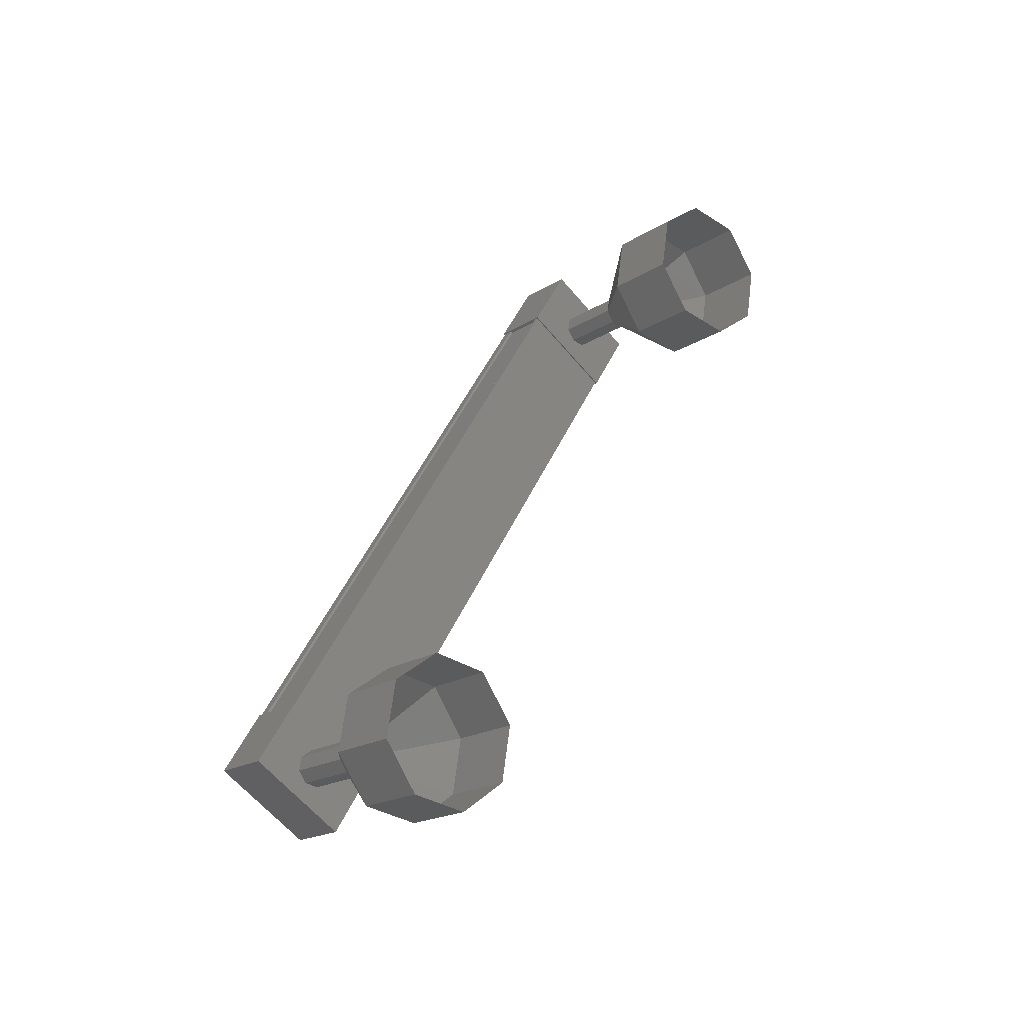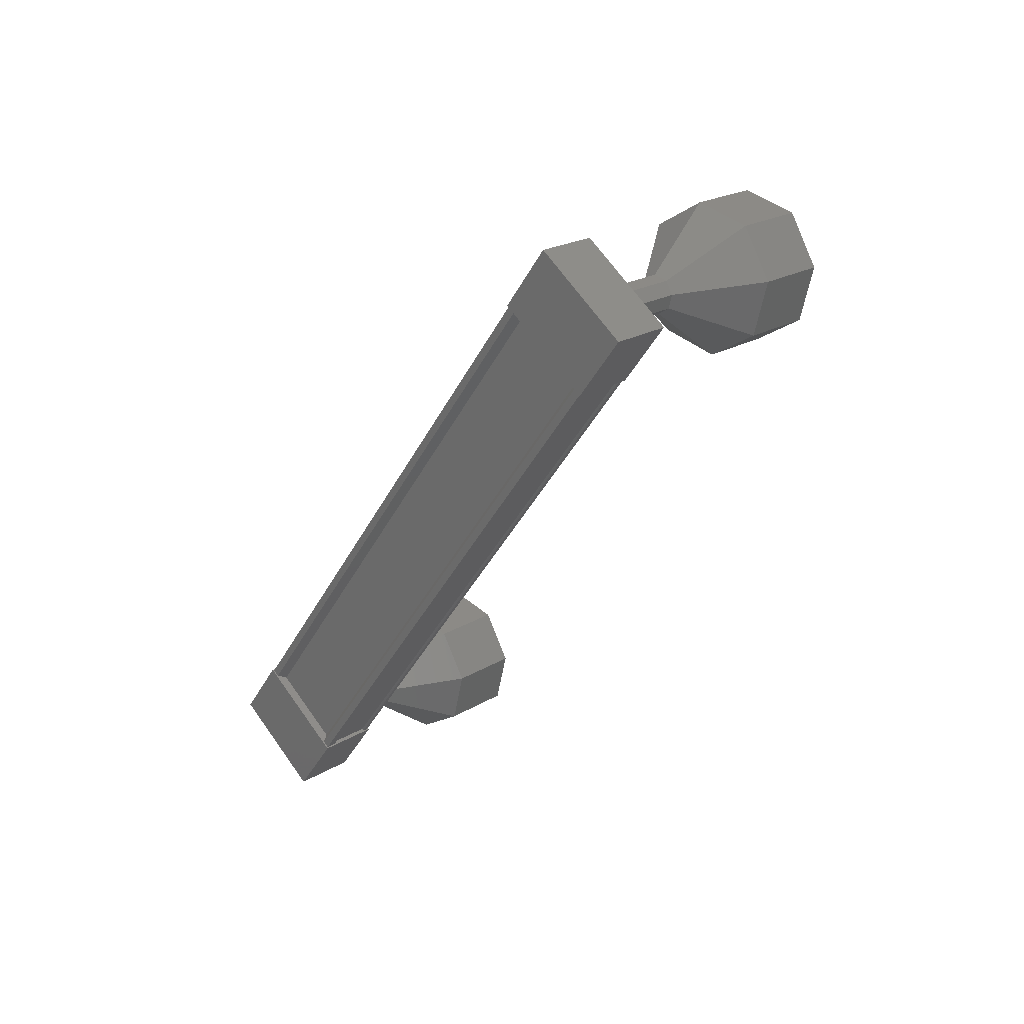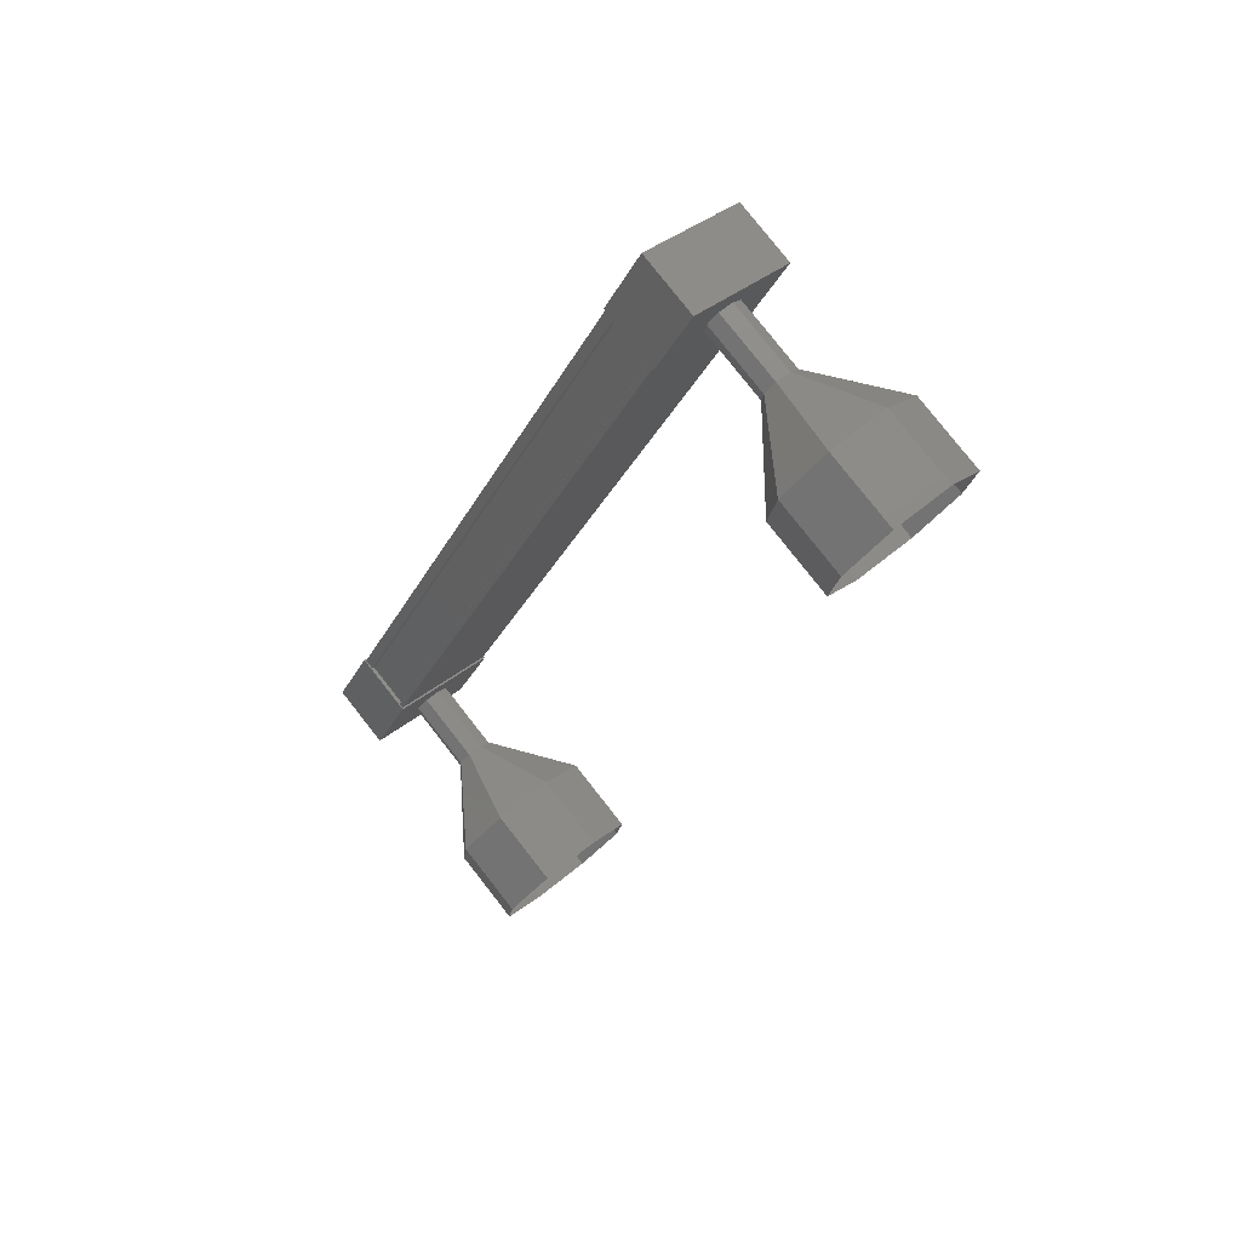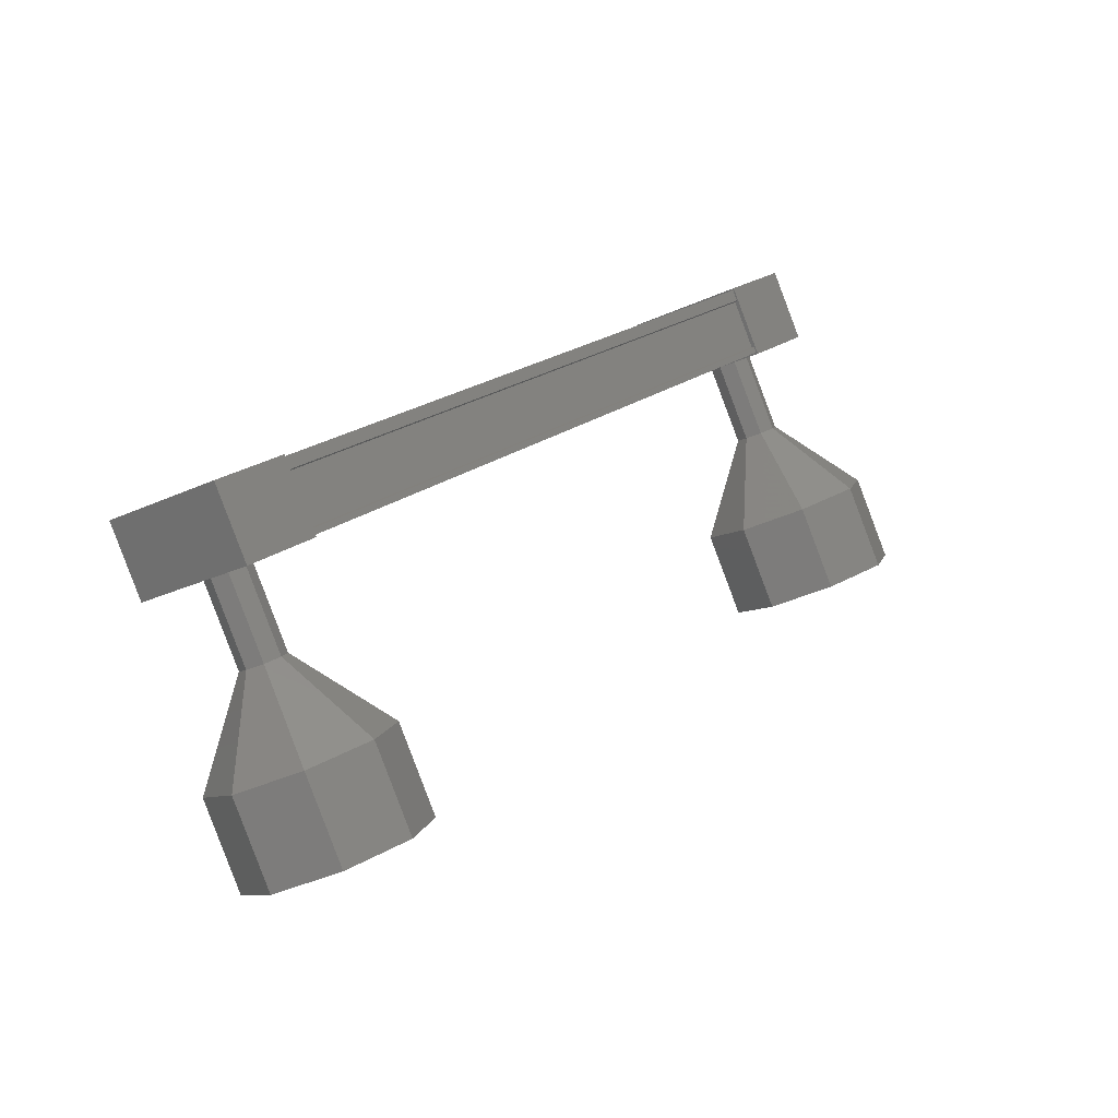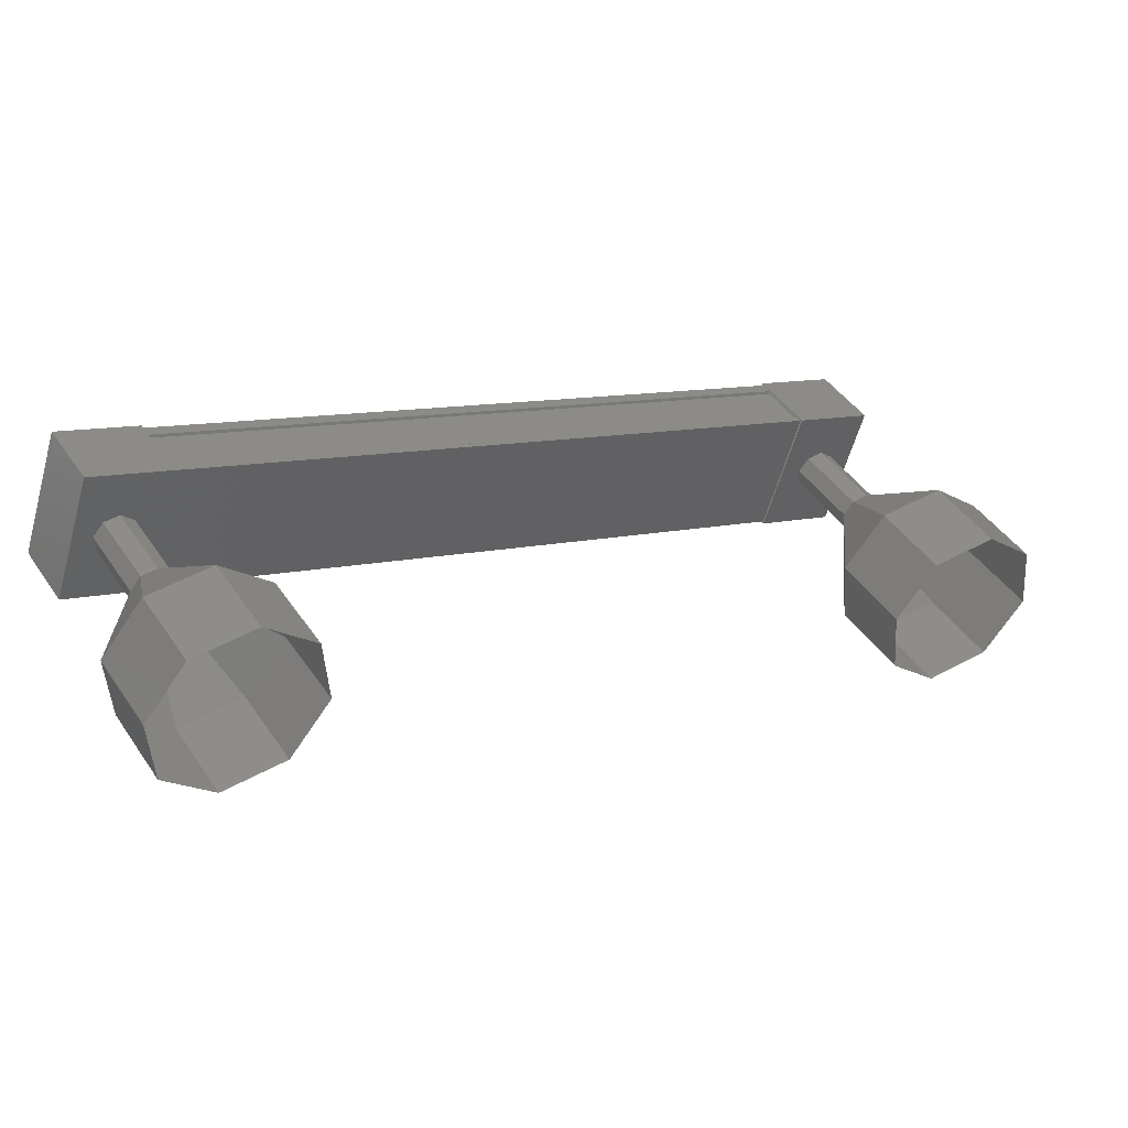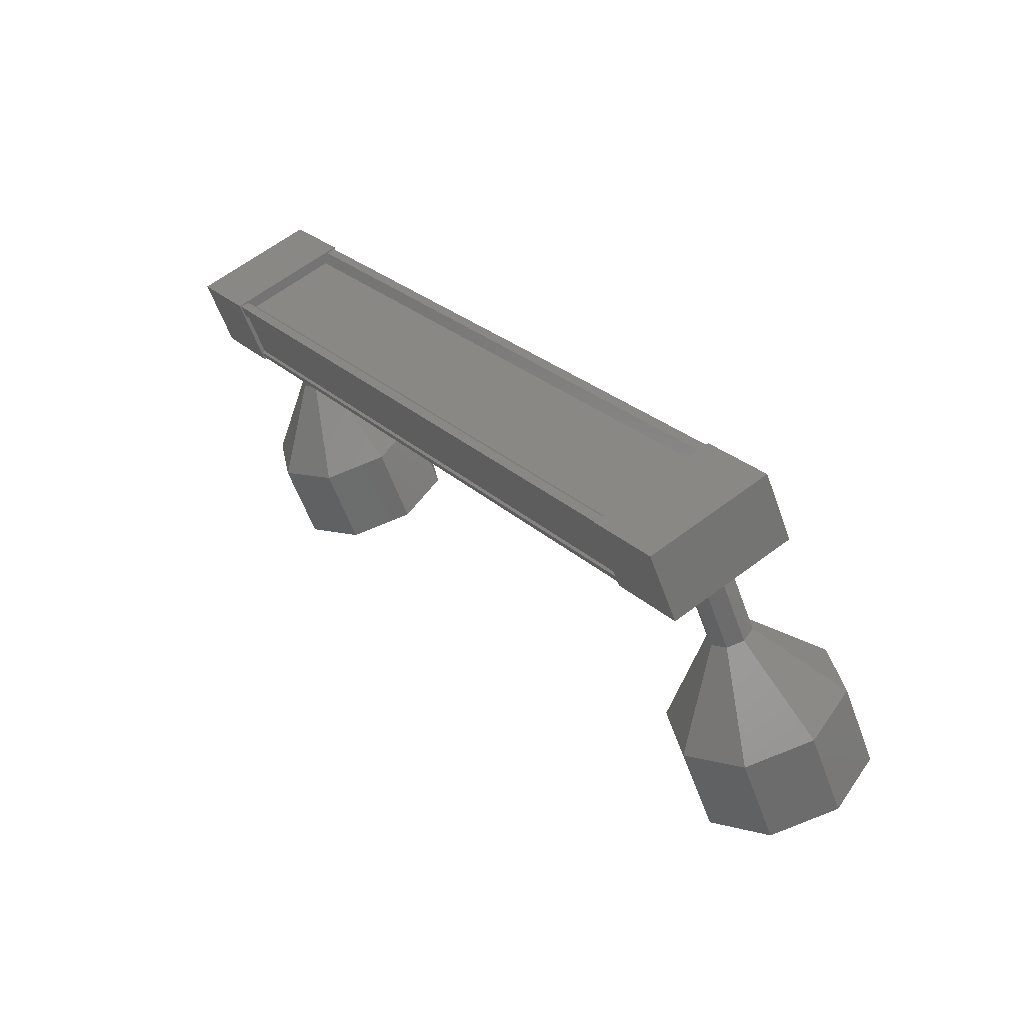
<metadata>
{"format":"stl","ext":"stl","renderer":"f3d","projection":"perspective","resolution":1024,"background":"white","views":[{"elev":-63.2,"azim":130.4,"up":"+Y"},{"elev":68.8,"azim":54.4,"up":"+Y"},{"elev":37.5,"azim":133.2,"up":"+Y"},{"elev":-20.7,"azim":-138.3,"up":"+Z"},{"elev":-57.6,"azim":-105.5,"up":"+Z"},{"elev":61.2,"azim":-37.9,"up":"+Z"}]}
</metadata>
<code>
# stl→obj: 111 verts, 152 faces
v -71.03 177.9 240.9
v -71.12 178 241
v -71.12 170.1 245.9
v -71.22 170.1 245.9
v -69.93 170.1 245.8
v -69.85 170.1 245.9
v -69.85 178 241
v -69.75 170.1 245.9
v -69.75 178 241
v -69.75 169.8 245.2
v -69.75 177.6 240.3
v -69.78 169.8 245.2
v -69.78 177.6 240.3
v -69.78 177.9 240.8
v -71.03 170.1 245.8
v -69.93 177.9 240.9
v -69.75 177.9 240.8
v -69.75 170.1 245.7
v -69.78 170.1 245.7
v -71.24 169.7 246.2
v -69.73 169.3 245.4
v -69.73 169.7 246.2
v -69.73 170.5 245.6
v -71.24 170.5 245.6
v -69.73 170.1 244.9
v -71.24 170.1 244.9
v -71.24 169.3 245.4
v -69.73 177.6 241.2
v -71.24 177.6 241.2
v -69.73 177.2 240.5
v -71.24 177.2 240.5
v -71.24 178 240
v -71.24 178.5 240.7
v -69.73 178.5 240.7
v -69.73 178 240
v -71.22 178 241
v -71.22 177.9 240.8
v -71.22 170.1 245.7
v -71.19 177.9 240.8
v -71.19 170.1 245.7
v -71.19 177.6 240.3
v -71.19 169.8 245.2
v -71.22 177.6 240.3
v -71.22 169.8 245.2
v -71.22 169.7 245.2
v -69.75 169.7 245.2
v -70.48 177.4 238.1
v -70.48 176.9 237.2
v -71.19 177.2 238.2
v -71.19 176.6 237.4
v -71.48 176.6 238.6
v -71.48 176 237.7
v -71.19 176 239
v -71.19 175.4 238.1
v -70.48 175.7 239.1
v -70.48 175.2 238.3
v -69.78 176 239
v -69.78 175.4 238.1
v -69.48 176.6 238.6
v -69.48 176 237.7
v -69.78 177.2 238.2
v -69.78 176.6 237.4
v -70.31 169 244.5
v -70.48 169.5 245.4
v -70.48 169 244.5
v -70.66 169.5 245.3
v -70.66 169 244.5
v -70.73 169.7 245.2
v -70.73 169.2 244.4
v -70.66 169.8 245.1
v -70.66 169.3 244.3
v -70.48 169.9 245.1
v -70.48 169.4 244.2
v -70.31 169.8 245.1
v -70.31 169.3 244.3
v -70.23 169.7 245.2
v -70.23 169.2 244.4
v -70.31 169.5 245.3
v -69.78 167.5 243.1
v -70.48 167.8 244.1
v -70.48 167.3 243.2
v -71.19 168 243.9
v -71.19 167.5 243.1
v -71.48 168.6 243.5
v -71.48 168.1 242.7
v -71.19 169.2 243.2
v -71.19 168.7 242.3
v -70.48 169.5 243
v -70.48 169 242.2
v -69.78 169.2 243.2
v -69.78 168.7 242.3
v -69.48 168.6 243.5
v -69.48 168.1 242.7
v -69.78 168 243.9
v -70.48 169.4 244.3
v -70.48 177.8 240.1
v -70.48 177.3 239.3
v -70.66 177.8 240.2
v -70.66 177.2 239.3
v -70.73 177.6 240.3
v -70.73 177.1 239.4
v -70.66 177.5 240.4
v -70.66 176.9 239.5
v -70.48 177.4 240.4
v -70.48 176.9 239.6
v -70.31 177.5 240.4
v -70.31 176.9 239.5
v -70.23 177.6 240.3
v -70.23 177.1 239.4
v -70.31 177.8 240.2
v -70.31 177.2 239.3
f 1 2 3
f 3 2 4
f 5 6 7
f 7 6 8
f 8 9 7
f 10 11 12
f 12 11 13
f 13 14 12
f 3 15 1
f 1 15 5
f 5 16 1
f 7 16 5
f 9 8 17
f 17 8 18
f 18 14 17
f 19 14 18
f 12 14 19
f 20 21 22
f 22 21 23
f 23 24 22
f 25 24 23
f 26 24 25
f 25 21 26
f 26 21 27
f 27 21 20
f 20 24 27
f 22 24 20
f 28 29 30
f 30 29 31
f 31 32 30
f 29 32 31
f 33 32 29
f 29 34 33
f 33 34 32
f 32 34 35
f 35 30 32
f 34 30 35
f 28 30 34
f 34 29 28
f 2 36 4
f 4 36 37
f 37 38 4
f 39 38 37
f 40 38 39
f 39 41 40
f 40 41 42
f 42 41 43
f 43 44 42
f 43 44 43
f 45 44 43
f 43 11 45
f 45 11 46
f 46 11 10
f 25 23 21
f 24 26 27
f 11 11 10
f 47 48 49
f 49 48 50
f 50 51 49
f 52 51 50
f 53 51 52
f 52 54 53
f 53 54 55
f 55 54 56
f 56 57 55
f 58 57 56
f 59 57 58
f 58 60 59
f 59 60 61
f 61 60 62
f 62 47 61
f 48 47 62
f 63 64 65
f 65 64 66
f 66 67 65
f 68 67 66
f 69 67 68
f 68 70 69
f 69 70 71
f 71 70 72
f 72 73 71
f 74 73 72
f 75 73 74
f 74 76 75
f 75 76 77
f 77 76 78
f 78 63 77
f 64 63 78
f 79 80 81
f 81 80 82
f 82 83 81
f 84 83 82
f 85 83 84
f 84 86 85
f 85 86 87
f 87 86 88
f 88 89 87
f 90 89 88
f 91 89 90
f 90 92 91
f 91 92 93
f 93 92 94
f 94 79 93
f 80 79 94
f 94 65 80
f 80 65 67
f 67 82 80
f 69 82 67
f 84 82 69
f 69 71 84
f 84 71 86
f 86 71 95
f 95 88 86
f 75 88 95
f 90 88 75
f 75 77 90
f 90 77 92
f 92 77 63
f 63 94 92
f 65 94 63
f 96 97 98
f 98 97 99
f 99 100 98
f 101 100 99
f 102 100 101
f 101 103 102
f 102 103 104
f 104 103 105
f 105 106 104
f 107 106 105
f 108 106 107
f 107 109 108
f 108 109 110
f 110 109 111
f 111 96 110
f 97 96 111
f 111 61 97
f 97 61 47
f 47 99 97
f 49 99 47
f 101 99 49
f 49 51 101
f 101 51 103
f 103 51 53
f 53 105 103
f 55 105 53
f 107 105 55
f 55 57 107
f 107 57 109
f 109 57 59
f 59 111 109
f 61 111 59

</code>
